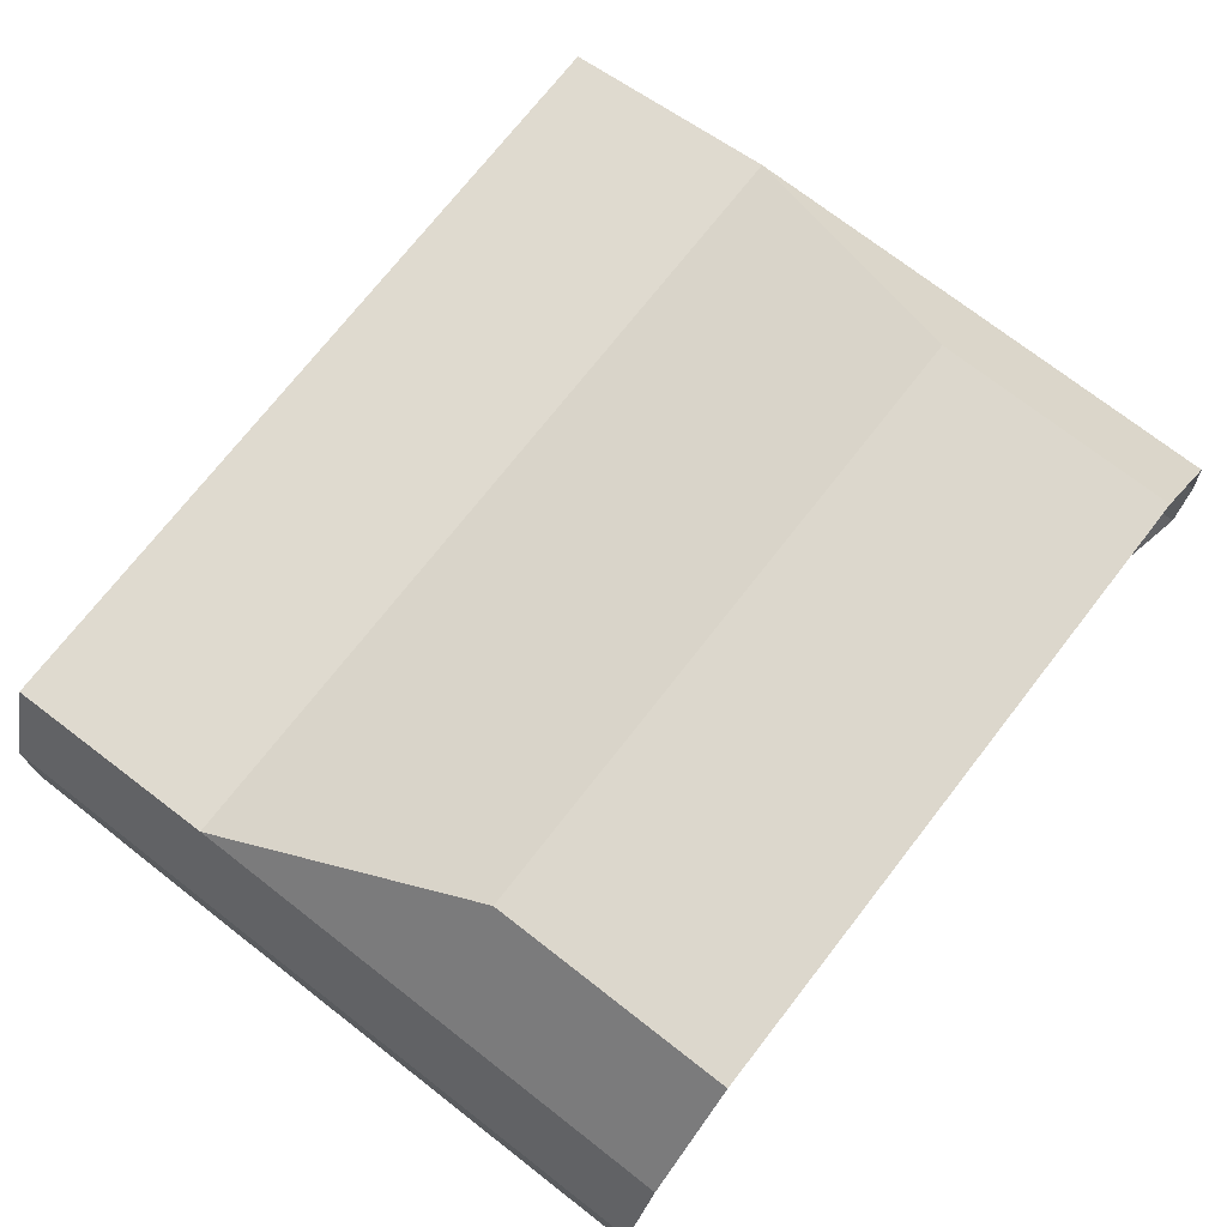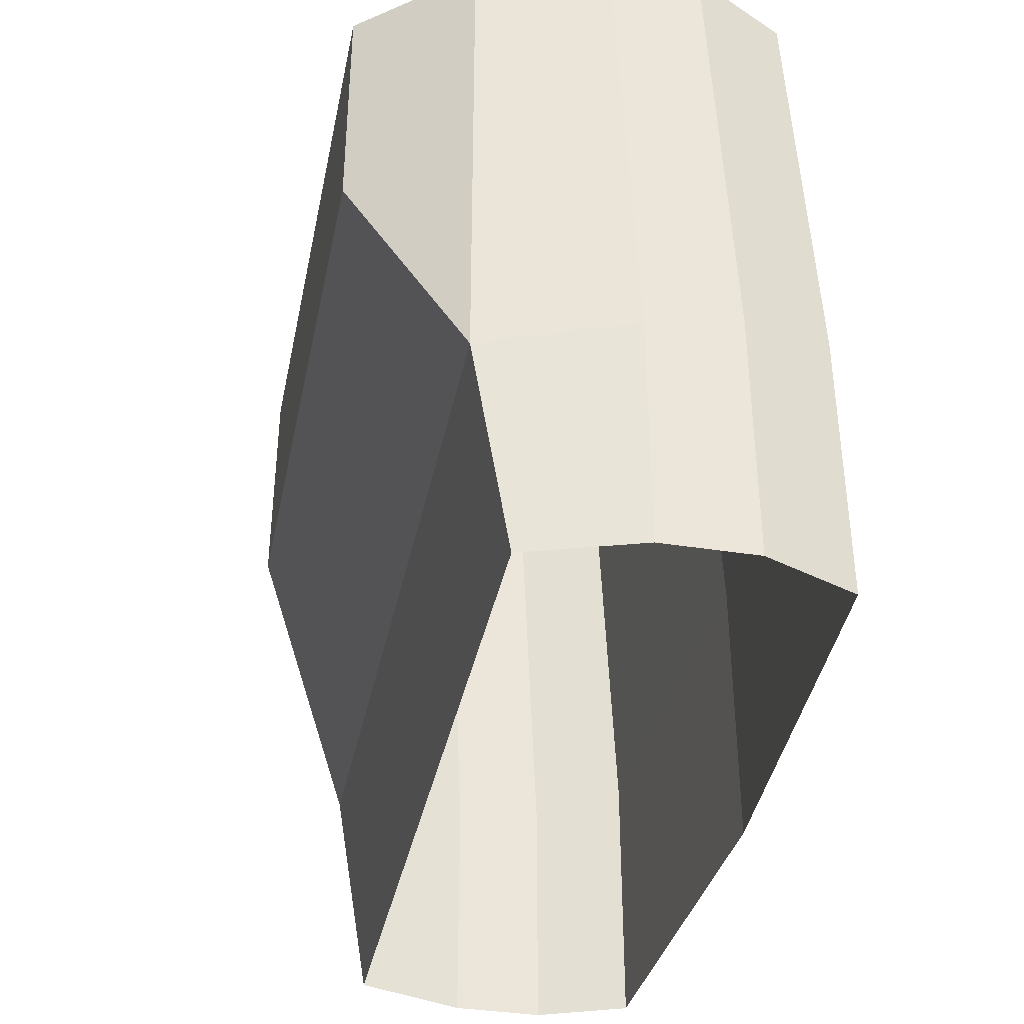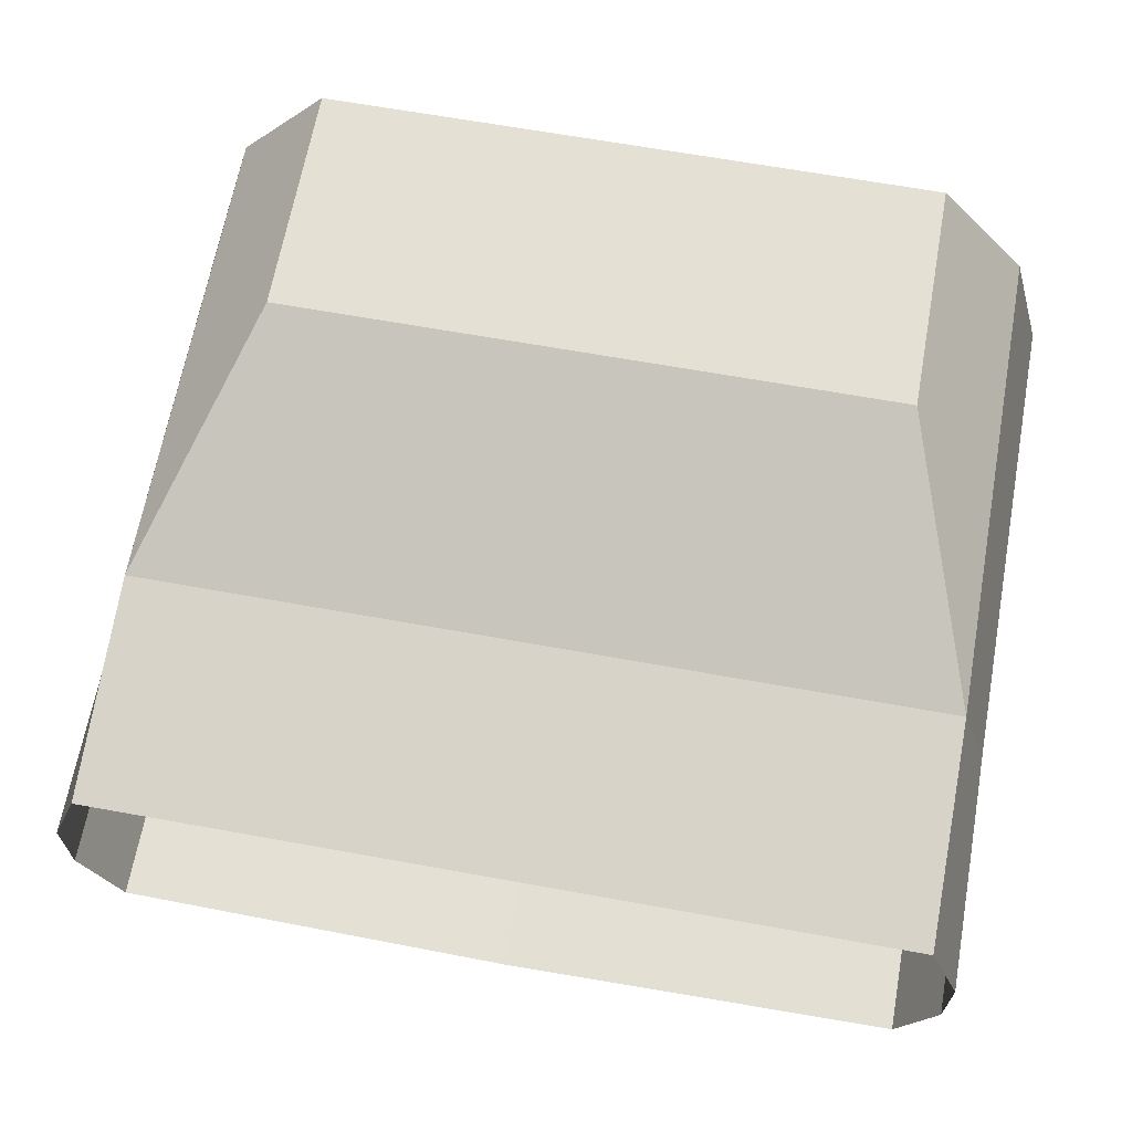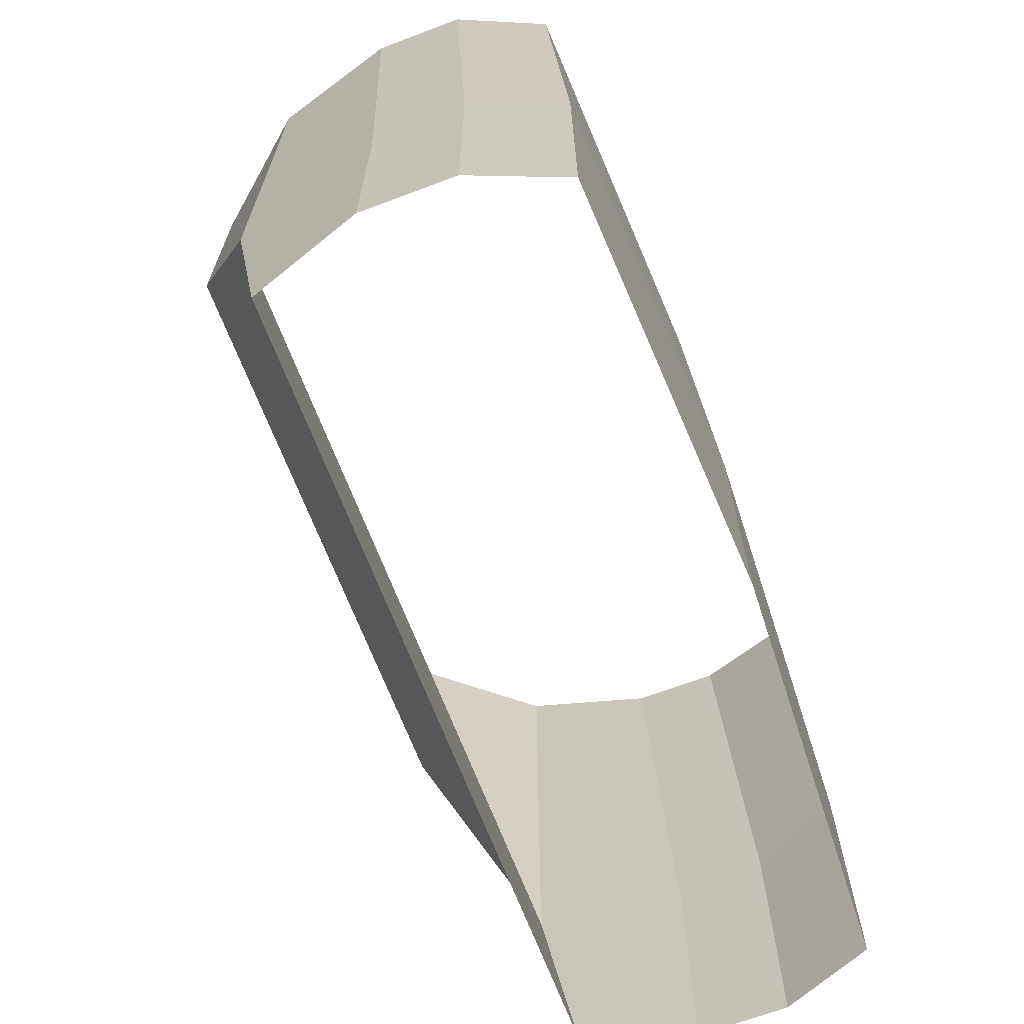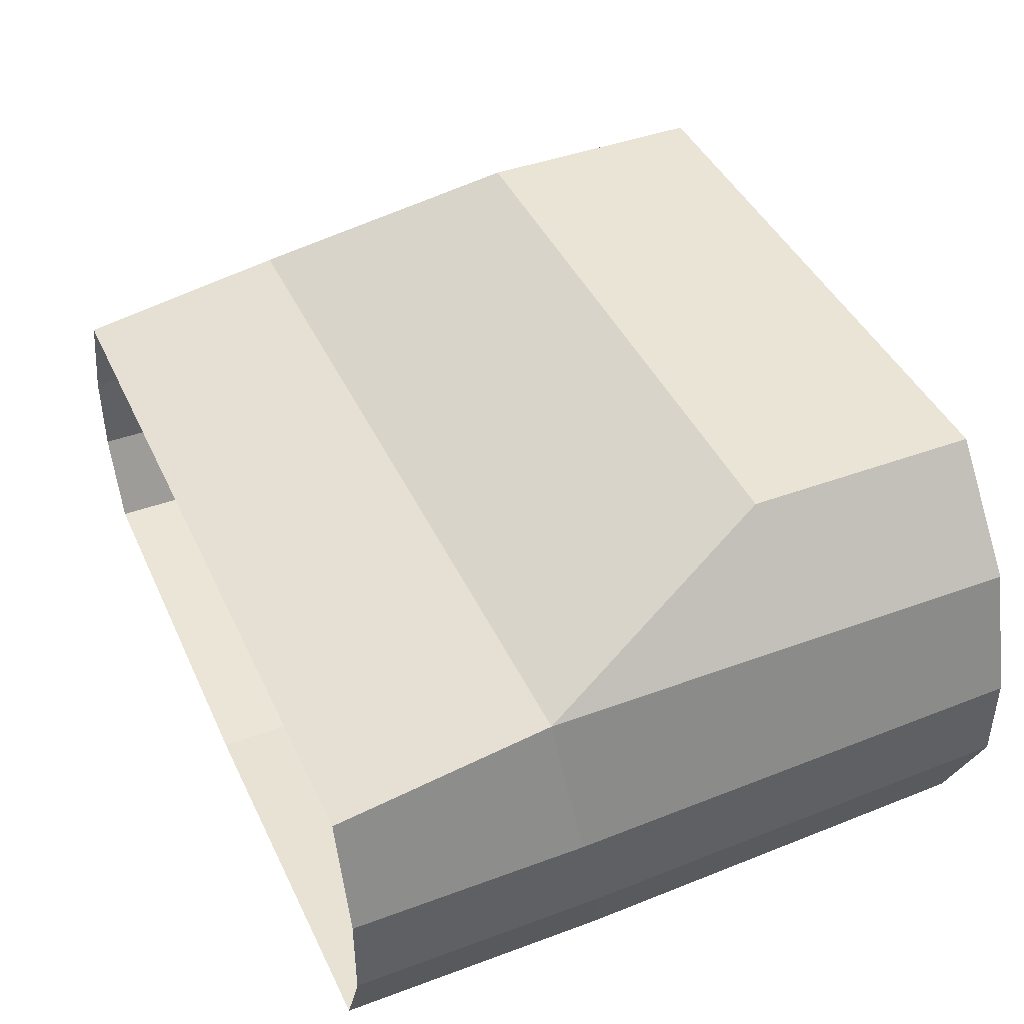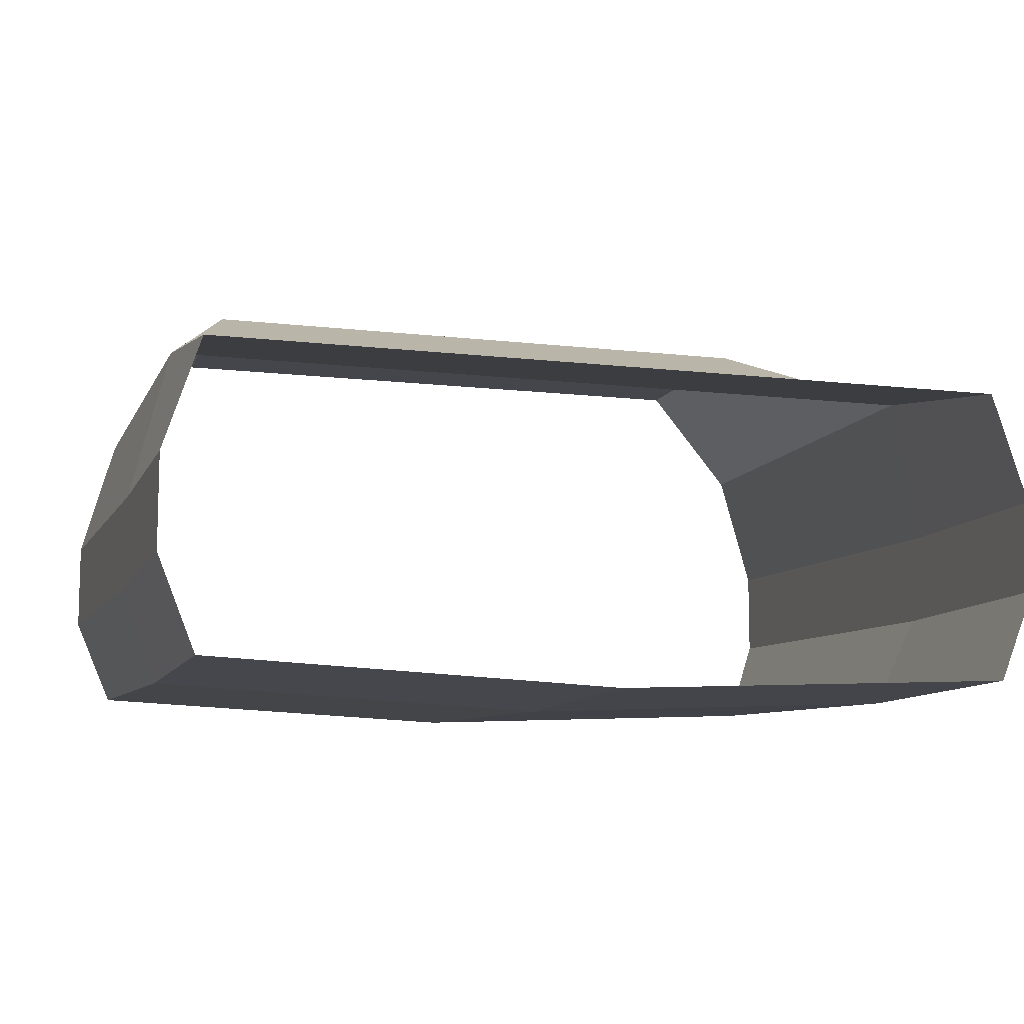
<metadata>
{"format":"obj","ext":"obj","renderer":"f3d","projection":"perspective","resolution":1024,"background":"white","views":[{"elev":72.8,"azim":-52.1,"up":"+Y"},{"elev":-37.5,"azim":-101.5,"up":"+Z"},{"elev":65.8,"azim":-169.7,"up":"+Y"},{"elev":-67.0,"azim":-69.3,"up":"+Z"},{"elev":42.7,"azim":-113.8,"up":"+Y"},{"elev":-10.1,"azim":163.0,"up":"+Y"}]}
</metadata>
<code>
o Cube.018
v -1.1 0.4 -1.3
v -1.1 0.5 -0.7
v 0 0.5 -0.7
v 0 0.4 -1.3
v -1.1 -0.35 0.6
v -1.1 -0.4 -0.55
v 0 -0.4497 -0.5241
v 0 -0.399 0.5997
v -1.2 0.15 0.65
v -1.1 0.5 0.65
v -1.2 0.1 -0.65
v -1.1 -0.4 -1.3
v 0 -0.45 -1.3
v -1.2 0.1 -1.3
v -0.85 0.8 -0
v 0 0.8 -0
v -0.85 0.8 0.65
v 0 0.8 0.65
v -1.2 -0.15 -0.6
v -1.2 -0.15 -1.3
v -1.2 -0.1 0.65
v 1.1 0.4 -1.3
v 1.1 0.5 -0.7
v 1.1 -0.35 0.6
v 1.1 -0.4 -0.55
v 1.2 0.15 0.65
v 1.2 0.1 -0.65
v 1.1 0.5 0.65
v 1.1 -0.4 -1.3
v 1.2 0.1 -1.3
v 0.85 0.8 -0
v 0.85 0.8 0.65
v 1.2 -0.15 -0.6
v 1.2 -0.15 -1.3
v 1.2 -0.1 0.65
f 1 2 3 4
f 9 10 2 11
f 11 2 1 14
f 15 17 18 16
f 22 4 3 23
f 26 27 23 28
f 27 30 22 23
f 31 16 18 32
f 19 11 14 20
f 21 9 11 19
f 33 34 30 27
f 35 33 27 26
f 5 6 7 8
f 6 12 13 7
f 5 21 19 6
f 6 19 20 12
f 24 8 7 25
f 25 7 13 29
f 24 25 33 35
f 25 29 34 33
f 3 2 15 16
f 2 10 17 15
f 3 16 31 23
f 23 31 32 28

</code>
